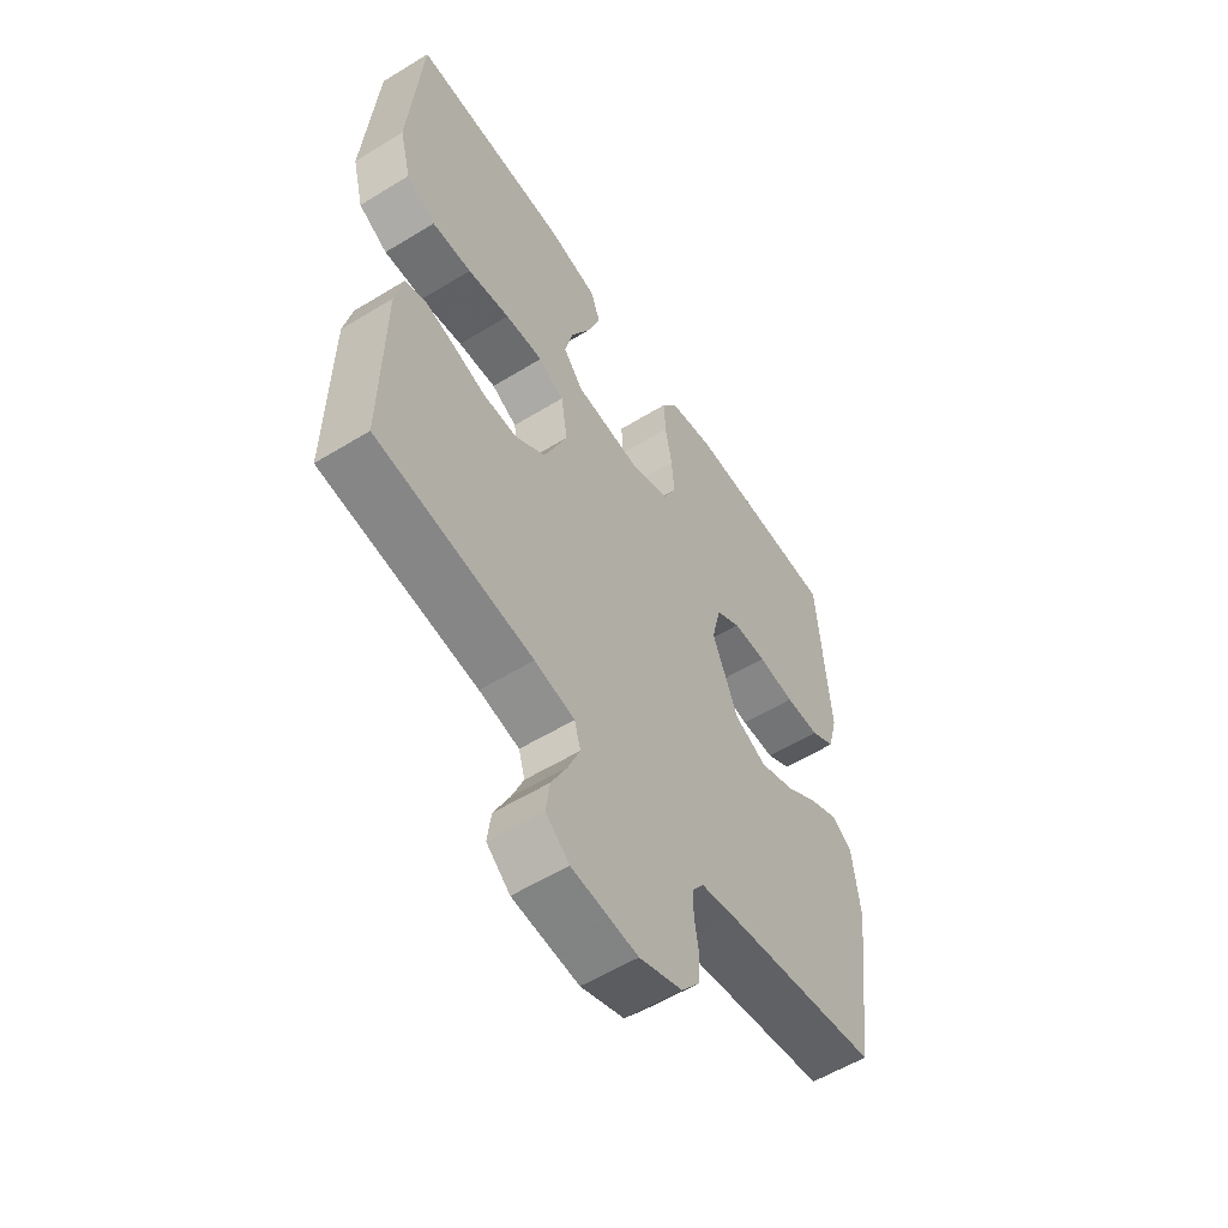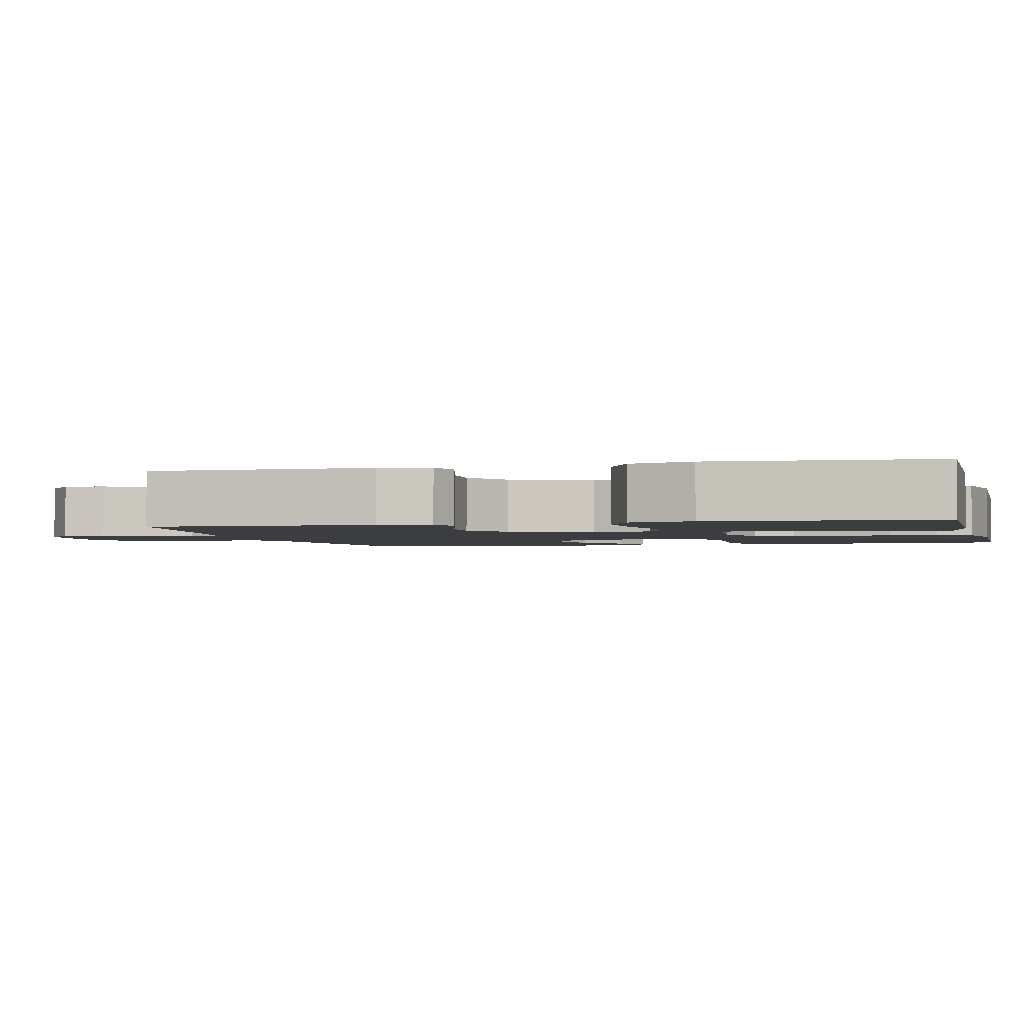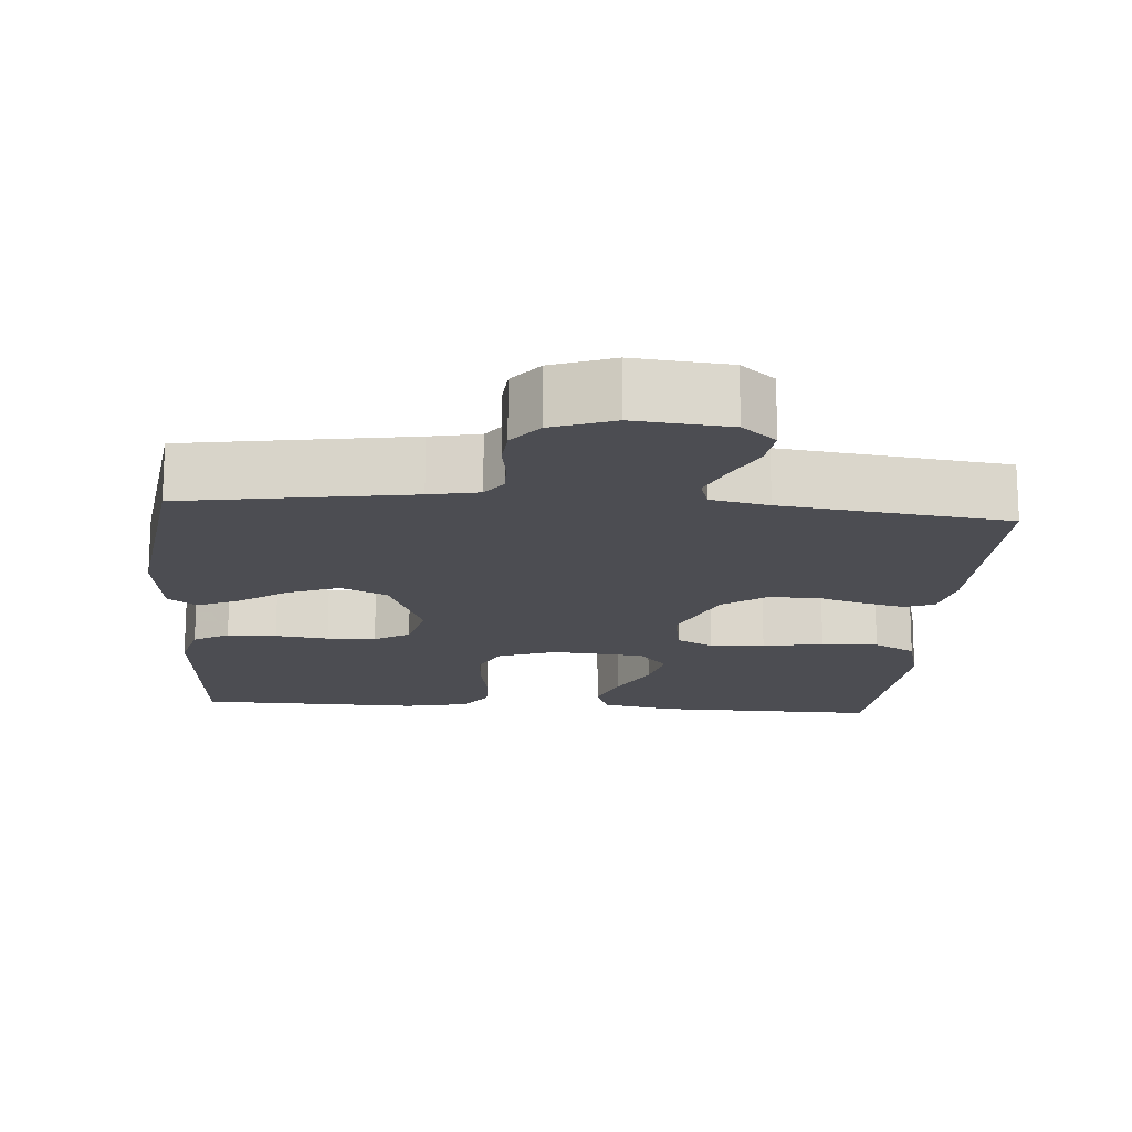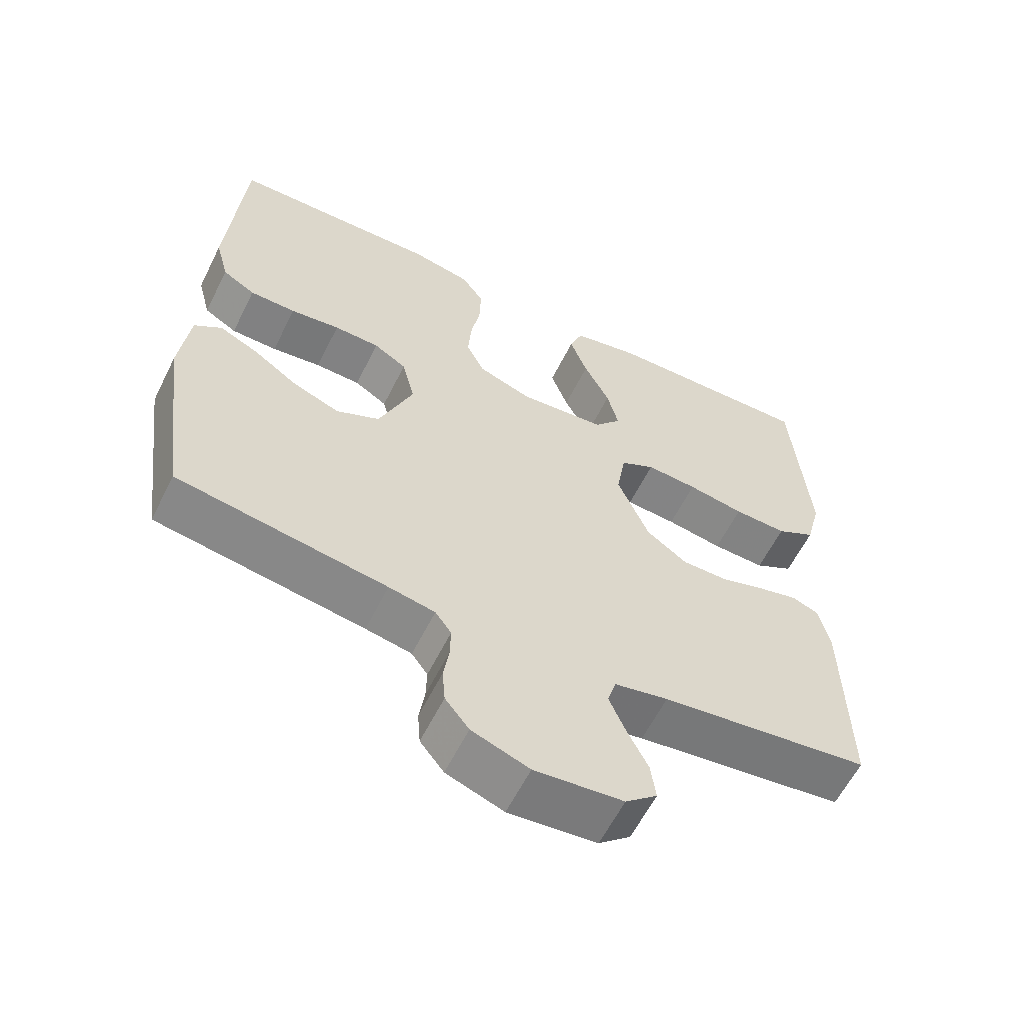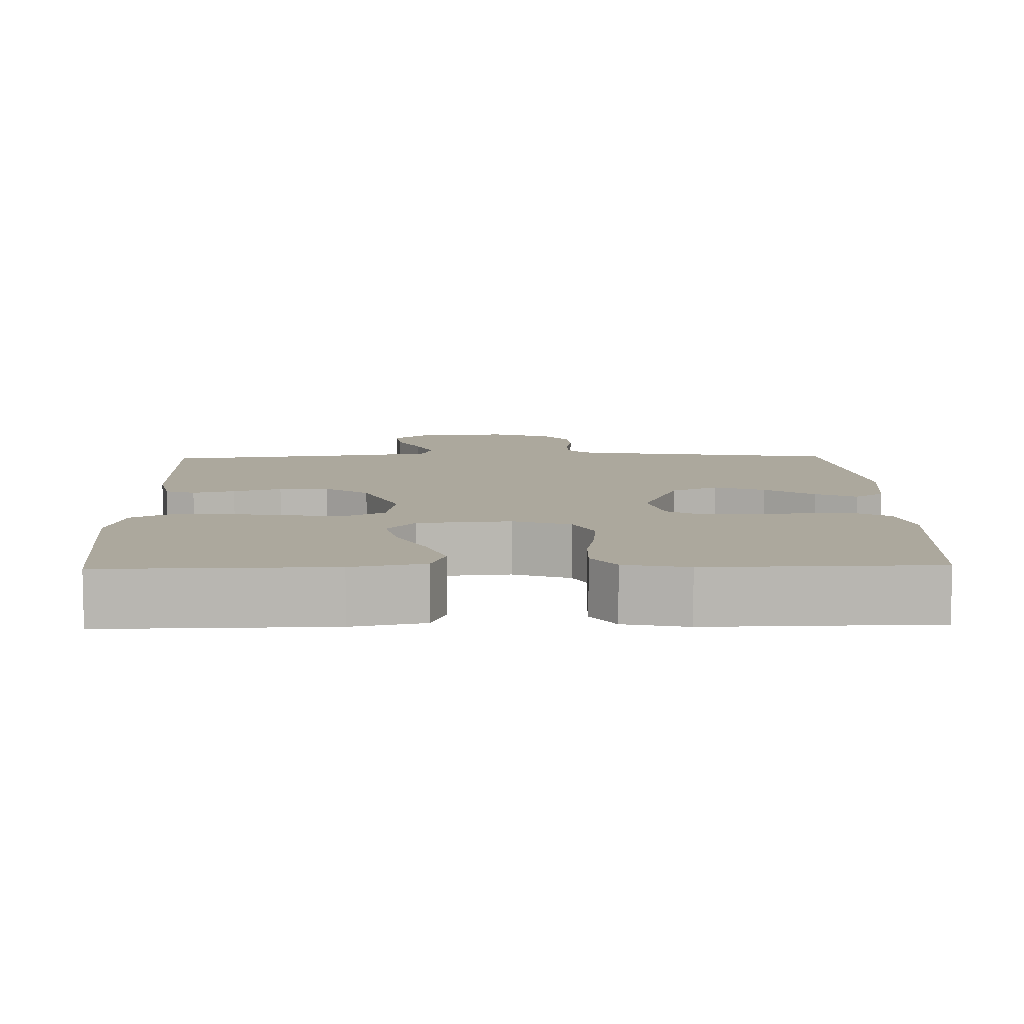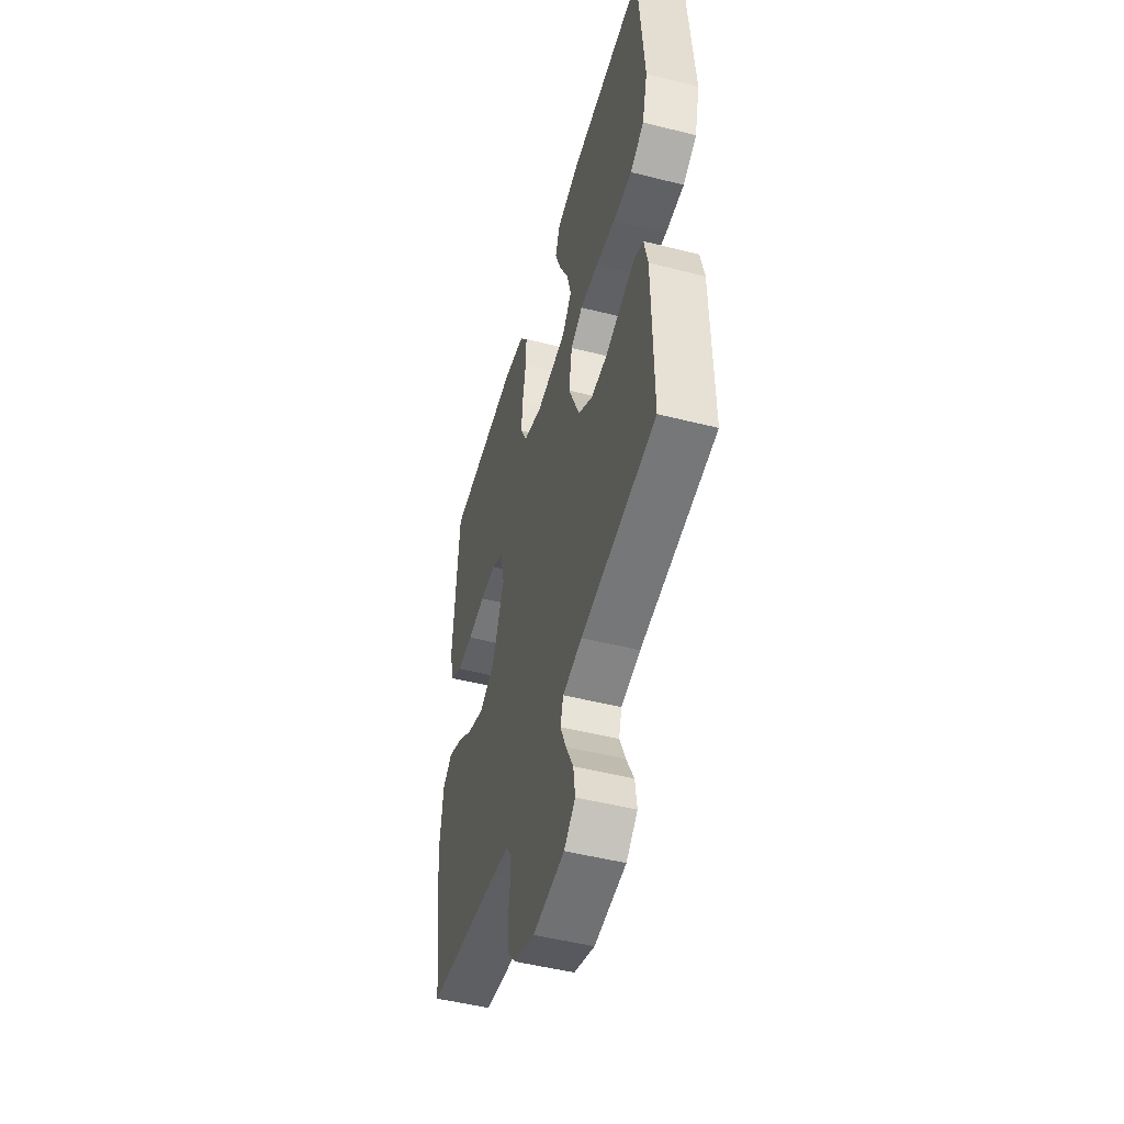
<metadata>
{"format":"obj","ext":"obj","renderer":"f3d","projection":"perspective","resolution":1024,"background":"white","views":[{"elev":-56.7,"azim":-57.4,"up":"+Z"},{"elev":-2.3,"azim":-76.0,"up":"+Y"},{"elev":-16.4,"azim":175.6,"up":"+Y"},{"elev":-60.2,"azim":153.6,"up":"+Z"},{"elev":8.6,"azim":-1.5,"up":"+Y"},{"elev":-49.9,"azim":-105.5,"up":"+Z"}]}
</metadata>
<code>
v -0.5 0.07 0.5
v -0.2 0.07 0.495
v -0.103 0.07 0.475
v -0.084 0.07 0.424
v -0.109 0.07 0.355
v -0.146 0.07 0.281
v -0.162 0.07 0.215
v -0.124 0.07 0.169
v 0 0.07 0.158
v 0.077 0.07 0.186
v 0.103 0.07 0.239
v 0.098 0.07 0.306
v 0.085 0.07 0.377
v 0.083 0.07 0.442
v 0.115 0.07 0.488
v 0.2 0.07 0.506
v 0.5 0.07 0.5
v 0.522 0.07 0.2
v 0.503 0.07 0.127
v 0.456 0.07 0.099
v 0.39 0.07 0.098
v 0.319 0.07 0.107
v 0.254 0.07 0.105
v 0.207 0.07 0.076
v 0.189 0.07 0
v 0.238 0.07 -0.121
v 0.3 0.07 -0.15
v 0.367 0.07 -0.124
v 0.432 0.07 -0.079
v 0.487 0.07 -0.053
v 0.526 0.07 -0.081
v 0.54 0.07 -0.2
v 0.5 0.07 -0.5
v 0.2 0.07 -0.548
v 0.134 0.07 -0.561
v 0.111 0.07 -0.593
v 0.112 0.07 -0.638
v 0.12 0.07 -0.69
v 0.116 0.07 -0.741
v 0.082 0.07 -0.784
v 0 0.07 -0.814
v -0.126 0.07 -0.802
v -0.171 0.07 -0.764
v -0.164 0.07 -0.71
v -0.134 0.07 -0.65
v -0.111 0.07 -0.595
v -0.123 0.07 -0.554
v -0.2 0.07 -0.538
v -0.5 0.07 -0.5
v -0.496 0.07 -0.2
v -0.481 0.07 -0.131
v -0.442 0.07 -0.116
v -0.386 0.07 -0.13
v -0.322 0.07 -0.15
v -0.256 0.07 -0.15
v -0.198 0.07 -0.108
v -0.153 0.07 0
v -0.166 0.07 0.079
v -0.215 0.07 0.105
v -0.288 0.07 0.1
v -0.369 0.07 0.086
v -0.445 0.07 0.083
v -0.501 0.07 0.114
v -0.523 0.07 0.2
v -0.5 0 0.5
v -0.2 0 0.495
v -0.103 0 0.475
v -0.084 0 0.424
v -0.109 0 0.355
v -0.146 0 0.281
v -0.162 0 0.215
v -0.124 0 0.169
v 0 0 0.158
v 0.077 0 0.186
v 0.103 0 0.239
v 0.098 0 0.306
v 0.085 0 0.377
v 0.083 0 0.442
v 0.115 0 0.488
v 0.2 0 0.506
v 0.5 0 0.5
v 0.522 0 0.2
v 0.503 0 0.127
v 0.456 0 0.099
v 0.39 0 0.098
v 0.319 0 0.107
v 0.254 0 0.105
v 0.207 0 0.076
v 0.189 0 0
v 0.238 0 -0.121
v 0.3 0 -0.15
v 0.367 0 -0.124
v 0.432 0 -0.079
v 0.487 0 -0.053
v 0.526 0 -0.081
v 0.54 0 -0.2
v 0.5 0 -0.5
v 0.2 0 -0.548
v 0.134 0 -0.561
v 0.111 0 -0.593
v 0.112 0 -0.638
v 0.12 0 -0.69
v 0.116 0 -0.741
v 0.082 0 -0.784
v 0 0 -0.814
v -0.126 0 -0.802
v -0.171 0 -0.764
v -0.164 0 -0.71
v -0.134 0 -0.65
v -0.111 0 -0.595
v -0.123 0 -0.554
v -0.2 0 -0.538
v -0.5 0 -0.5
v -0.496 0 -0.2
v -0.481 0 -0.131
v -0.442 0 -0.116
v -0.386 0 -0.13
v -0.322 0 -0.15
v -0.256 0 -0.15
v -0.198 0 -0.108
v -0.153 0 0
v -0.166 0 0.079
v -0.215 0 0.105
v -0.288 0 0.1
v -0.369 0 0.086
v -0.445 0 0.083
v -0.501 0 0.114
v -0.523 0 0.2
f 60 61 62 63
f 59 60 63 64
f 51 52 53 54
f 49 50 51 54
f 48 49 54 55
f 47 48 55 56
f 42 43 44 45
f 42 45 46
f 41 42 46
f 37 38 39 40
f 36 37 40 41
f 31 32 33 34
f 31 34 35
f 28 29 30 31
f 27 28 31 35
f 26 27 35 36
f 19 20 21 22
f 19 22 23
f 18 19 23
f 17 18 23
f 16 17 23 24
f 12 13 14 15
f 11 12 15 16
f 3 4 5 6
f 3 6 7
f 2 3 7
f 59 64 1 2
f 58 59 2 7
f 57 58 7 8
f 46 47 56 57
f 46 57 8 9
f 41 46 9 10
f 25 26 36 41
f 25 41 10 11
f 11 16 24 25
f 127 126 125 124
f 128 127 124 123
f 118 117 116 115
f 118 115 114 113
f 119 118 113 112
f 120 119 112 111
f 109 108 107 106
f 110 109 106
f 110 106 105
f 104 103 102 101
f 105 104 101 100
f 98 97 96 95
f 99 98 95
f 95 94 93 92
f 99 95 92 91
f 100 99 91 90
f 86 85 84 83
f 87 86 83
f 87 83 82
f 87 82 81
f 88 87 81 80
f 79 78 77 76
f 80 79 76 75
f 70 69 68 67
f 71 70 67
f 71 67 66
f 66 65 128 123
f 71 66 123 122
f 72 71 122 121
f 121 120 111 110
f 73 72 121 110
f 74 73 110 105
f 105 100 90 89
f 75 74 105 89
f 89 88 80 75
f 1 65 66 2
f 2 66 67 3
f 3 67 68 4
f 4 68 69 5
f 5 69 70 6
f 6 70 71 7
f 7 71 72 8
f 8 72 73 9
f 9 73 74 10
f 10 74 75 11
f 11 75 76 12
f 12 76 77 13
f 13 77 78 14
f 14 78 79 15
f 15 79 80 16
f 16 80 81 17
f 17 81 82 18
f 18 82 83 19
f 19 83 84 20
f 20 84 85 21
f 21 85 86 22
f 22 86 87 23
f 23 87 88 24
f 24 88 89 25
f 25 89 90 26
f 26 90 91 27
f 27 91 92 28
f 28 92 93 29
f 29 93 94 30
f 30 94 95 31
f 31 95 96 32
f 32 96 97 33
f 33 97 98 34
f 34 98 99 35
f 35 99 100 36
f 36 100 101 37
f 37 101 102 38
f 38 102 103 39
f 39 103 104 40
f 40 104 105 41
f 41 105 106 42
f 42 106 107 43
f 43 107 108 44
f 44 108 109 45
f 45 109 110 46
f 46 110 111 47
f 47 111 112 48
f 48 112 113 49
f 49 113 114 50
f 50 114 115 51
f 51 115 116 52
f 52 116 117 53
f 53 117 118 54
f 54 118 119 55
f 55 119 120 56
f 56 120 121 57
f 57 121 122 58
f 58 122 123 59
f 59 123 124 60
f 60 124 125 61
f 61 125 126 62
f 62 126 127 63
f 63 127 128 64
f 64 128 65 1

</code>
